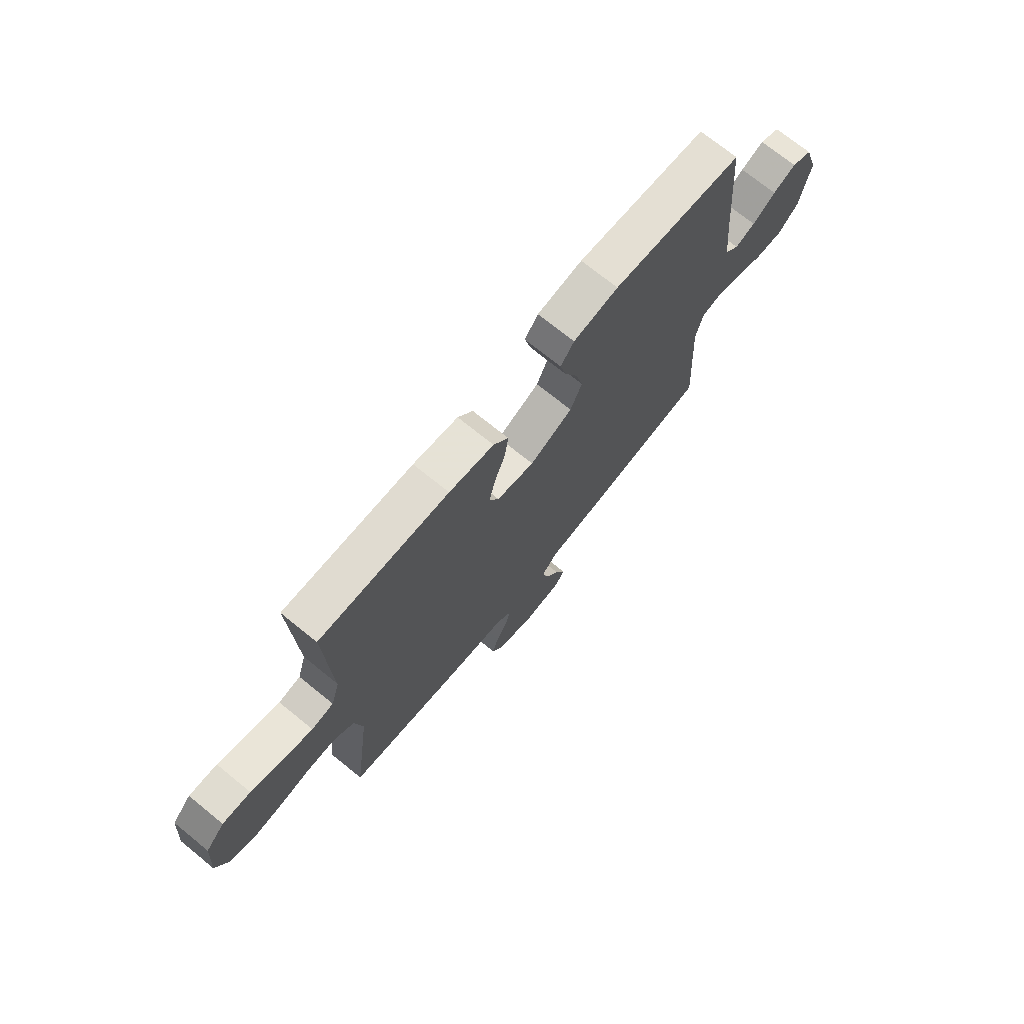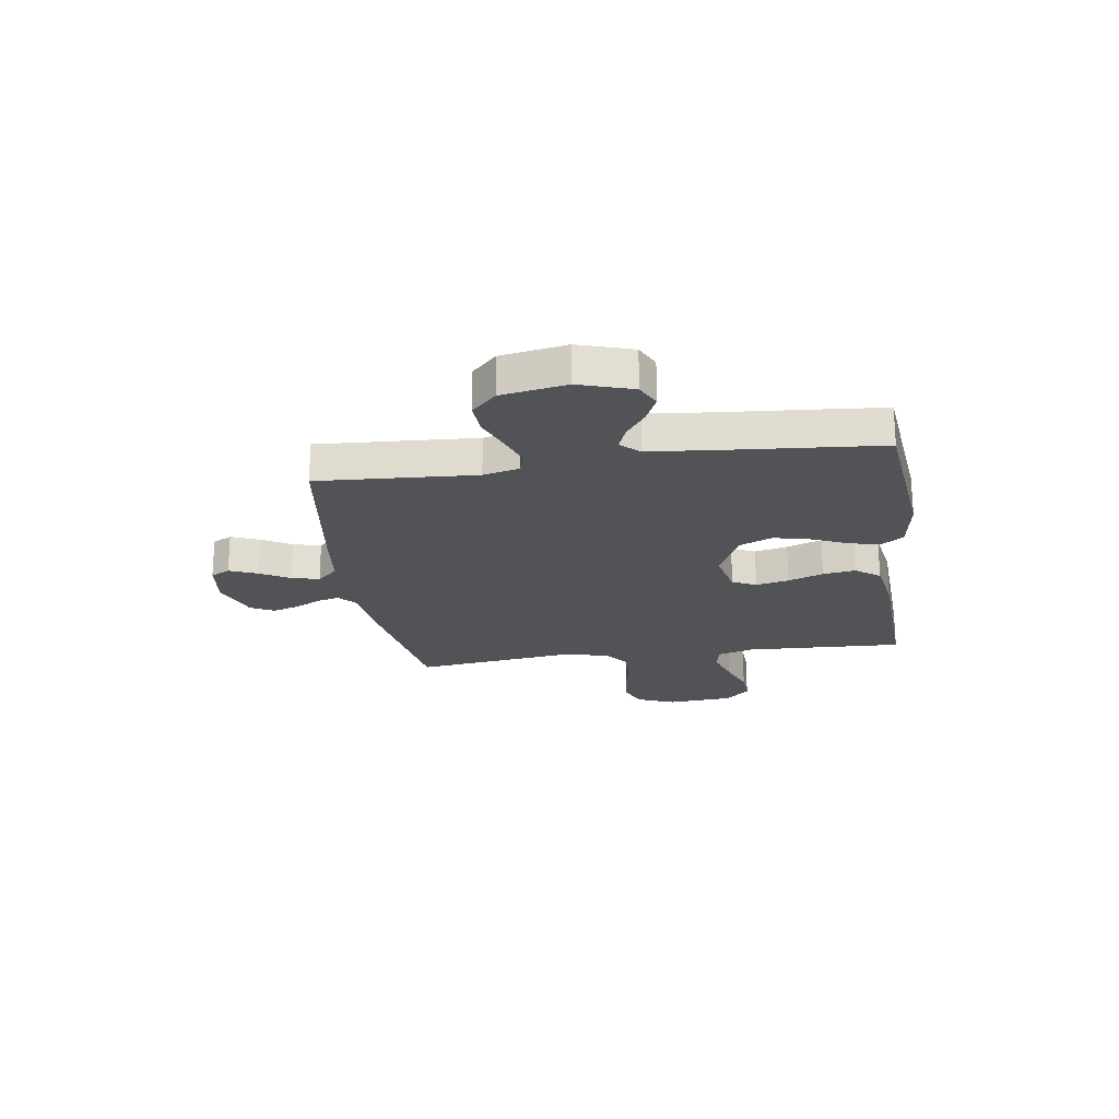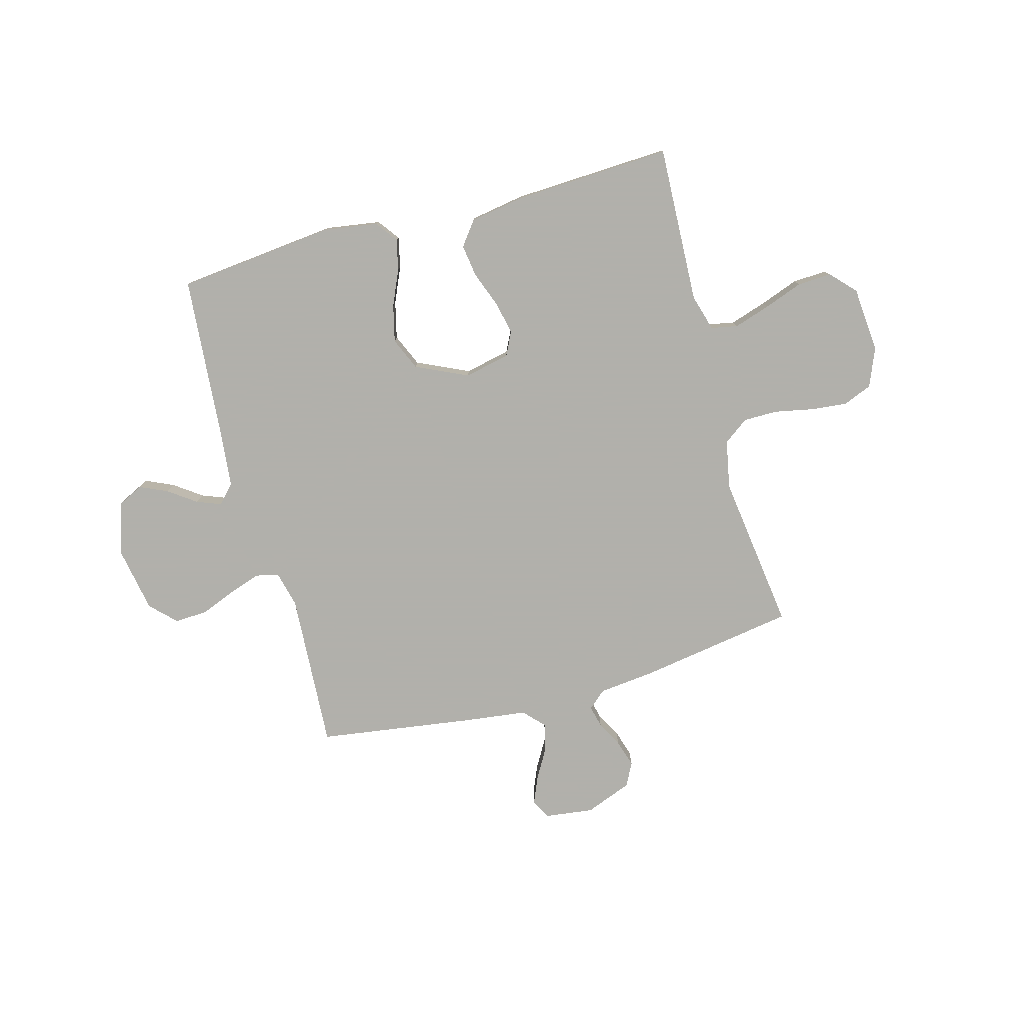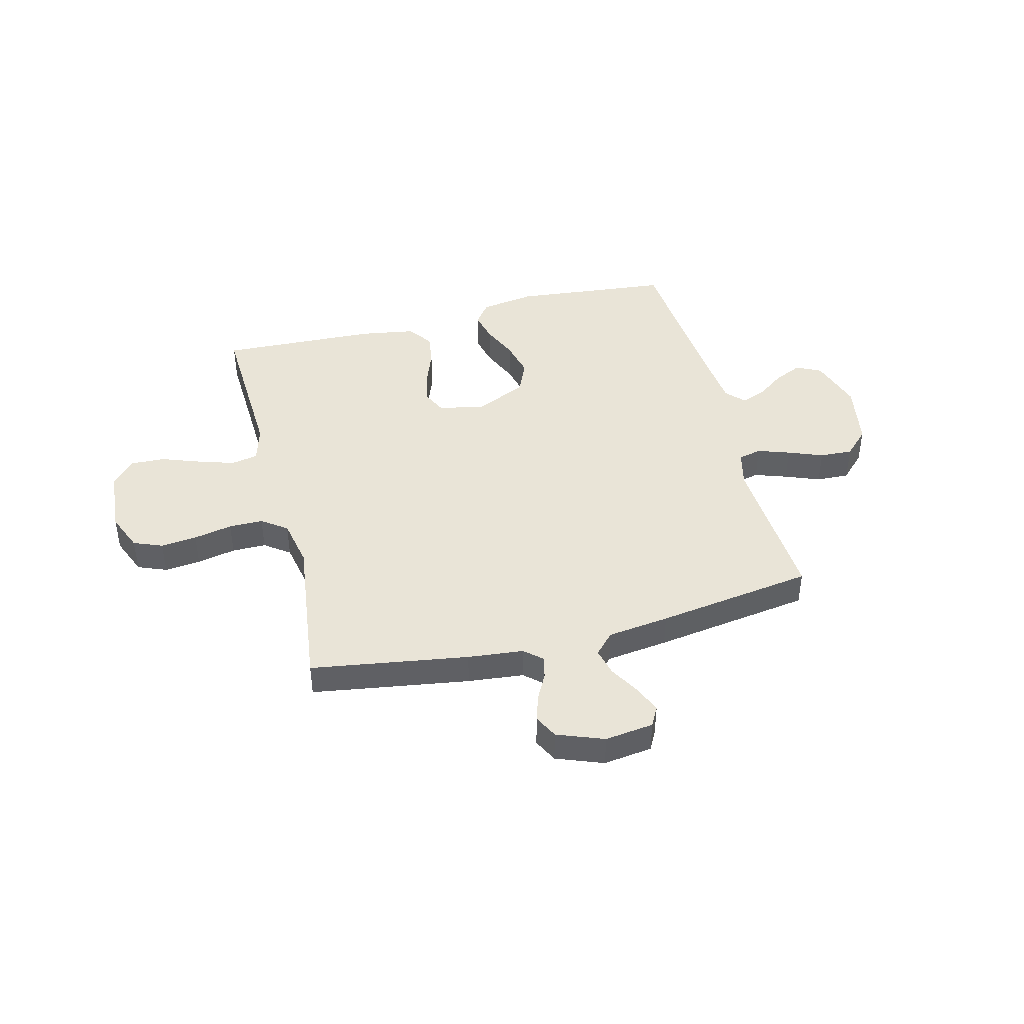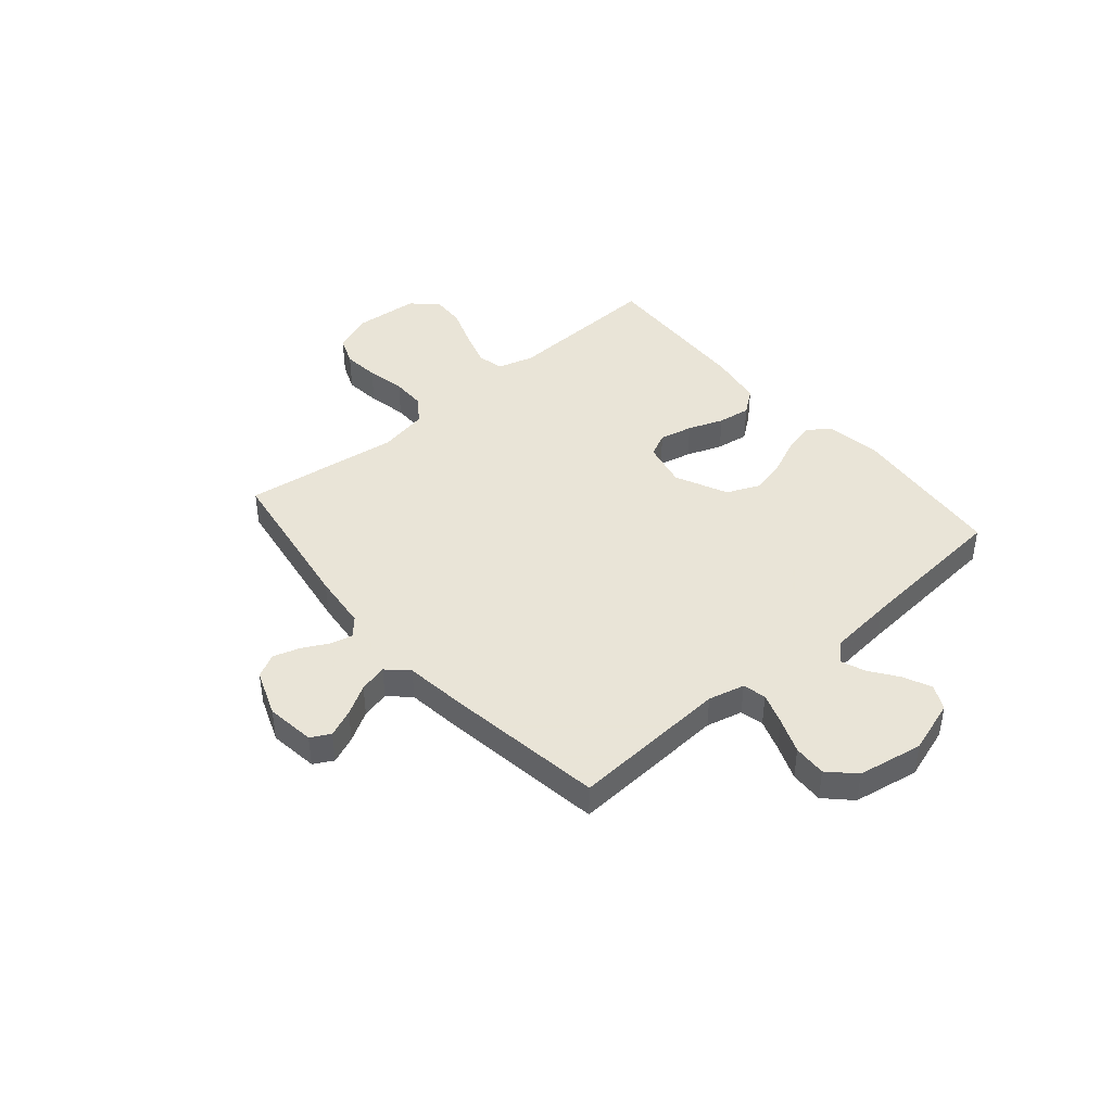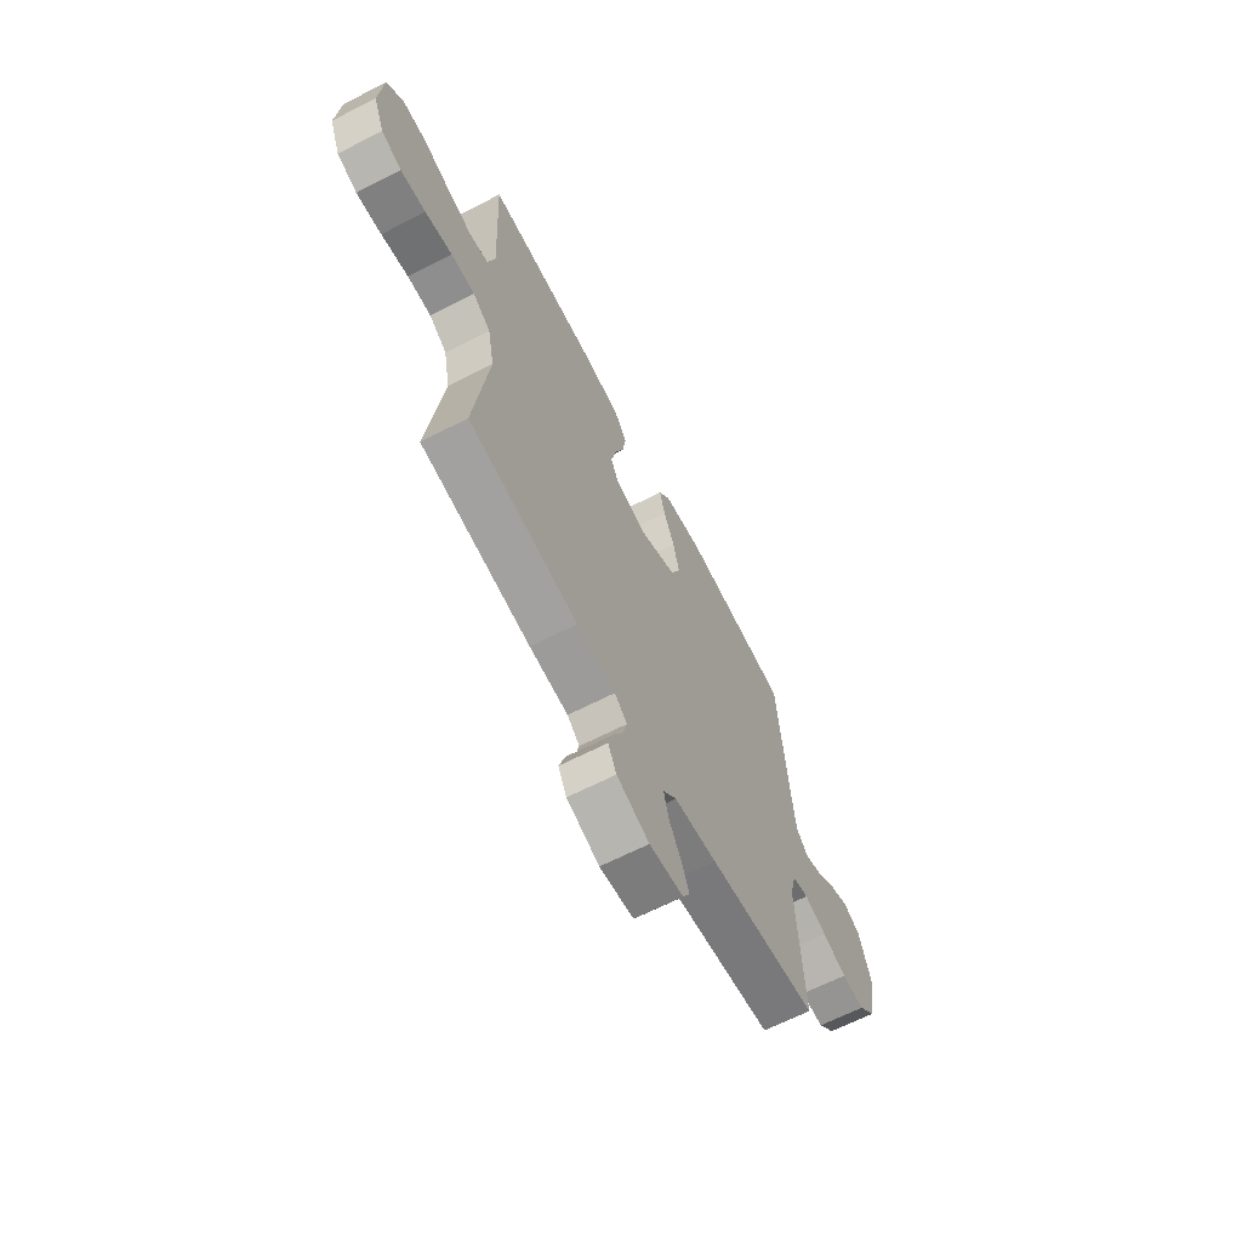
<metadata>
{"format":"obj","ext":"obj","renderer":"f3d","projection":"perspective","resolution":1024,"background":"white","views":[{"elev":72.2,"azim":129.1,"up":"+Z"},{"elev":-21.8,"azim":-81.6,"up":"+Y"},{"elev":-78.5,"azim":15.4,"up":"+Y"},{"elev":43.5,"azim":165.7,"up":"+Y"},{"elev":42.8,"azim":-130.6,"up":"+Y"},{"elev":-65.0,"azim":117.3,"up":"+Z"}]}
</metadata>
<code>
v 0.5 0.07 -0.5
v 0.2 0.07 -0.547
v 0.094 0.07 -0.558
v 0.06 0.07 -0.588
v 0.07 0.07 -0.63
v 0.096 0.07 -0.679
v 0.112 0.07 -0.73
v 0.089 0.07 -0.775
v 0 0.07 -0.809
v -0.093 0.07 -0.797
v -0.113 0.07 -0.76
v -0.091 0.07 -0.708
v -0.058 0.07 -0.651
v -0.045 0.07 -0.598
v -0.082 0.07 -0.559
v -0.2 0.07 -0.544
v -0.5 0.07 -0.5
v -0.482 0.07 -0.2
v -0.499 0.07 -0.131
v -0.543 0.07 -0.121
v -0.604 0.07 -0.142
v -0.67 0.07 -0.168
v -0.733 0.07 -0.171
v -0.78 0.07 -0.124
v -0.802 0.07 0
v -0.769 0.07 0.102
v -0.722 0.07 0.125
v -0.669 0.07 0.101
v -0.616 0.07 0.063
v -0.57 0.07 0.045
v -0.537 0.07 0.08
v -0.525 0.07 0.2
v -0.5 0.07 0.5
v -0.2 0.07 0.531
v -0.096 0.07 0.515
v -0.065 0.07 0.473
v -0.079 0.07 0.414
v -0.109 0.07 0.346
v -0.126 0.07 0.276
v -0.099 0.07 0.214
v 0 0.07 0.168
v 0.087 0.07 0.187
v 0.109 0.07 0.232
v 0.095 0.07 0.295
v 0.07 0.07 0.362
v 0.061 0.07 0.424
v 0.096 0.07 0.47
v 0.2 0.07 0.487
v 0.5 0.07 0.5
v 0.487 0.07 0.2
v 0.507 0.07 0.13
v 0.558 0.07 0.12
v 0.627 0.07 0.142
v 0.701 0.07 0.169
v 0.766 0.07 0.172
v 0.81 0.07 0.125
v 0.82 0.07 0
v 0.79 0.07 -0.073
v 0.735 0.07 -0.095
v 0.666 0.07 -0.088
v 0.592 0.07 -0.073
v 0.527 0.07 -0.073
v 0.479 0.07 -0.108
v 0.461 0.07 -0.2
v 0.5 0 -0.5
v 0.2 0 -0.547
v 0.094 0 -0.558
v 0.06 0 -0.588
v 0.07 0 -0.63
v 0.096 0 -0.679
v 0.112 0 -0.73
v 0.089 0 -0.775
v 0 0 -0.809
v -0.093 0 -0.797
v -0.113 0 -0.76
v -0.091 0 -0.708
v -0.058 0 -0.651
v -0.045 0 -0.598
v -0.082 0 -0.559
v -0.2 0 -0.544
v -0.5 0 -0.5
v -0.482 0 -0.2
v -0.499 0 -0.131
v -0.543 0 -0.121
v -0.604 0 -0.142
v -0.67 0 -0.168
v -0.733 0 -0.171
v -0.78 0 -0.124
v -0.802 0 0
v -0.769 0 0.102
v -0.722 0 0.125
v -0.669 0 0.101
v -0.616 0 0.063
v -0.57 0 0.045
v -0.537 0 0.08
v -0.525 0 0.2
v -0.5 0 0.5
v -0.2 0 0.531
v -0.096 0 0.515
v -0.065 0 0.473
v -0.079 0 0.414
v -0.109 0 0.346
v -0.126 0 0.276
v -0.099 0 0.214
v 0 0 0.168
v 0.087 0 0.187
v 0.109 0 0.232
v 0.095 0 0.295
v 0.07 0 0.362
v 0.061 0 0.424
v 0.096 0 0.47
v 0.2 0 0.487
v 0.5 0 0.5
v 0.487 0 0.2
v 0.507 0 0.13
v 0.558 0 0.12
v 0.627 0 0.142
v 0.701 0 0.169
v 0.766 0 0.172
v 0.81 0 0.125
v 0.82 0 0
v 0.79 0 -0.073
v 0.735 0 -0.095
v 0.666 0 -0.088
v 0.592 0 -0.073
v 0.527 0 -0.073
v 0.479 0 -0.108
v 0.461 0 -0.2
f 58 59 60 61
f 56 57 58 61
f 56 61 62
f 53 54 55 56
f 52 53 56 62
f 51 52 62 63
f 47 48 49 50
f 44 45 46 47
f 43 44 47 50
f 42 43 50 51
f 35 36 37 38
f 35 38 39
f 32 33 34 35
f 31 32 35 39
f 30 31 39 40
f 26 27 28 29
f 26 29 30
f 25 26 30
f 24 25 30
f 21 22 23 24
f 20 21 24 30
f 19 20 30 40
f 15 16 17 18
f 15 18 19 40
f 10 11 12 13
f 10 13 14
f 9 10 14
f 8 9 14
f 5 6 7 8
f 4 5 8 14
f 3 4 14 15
f 64 1 2 3
f 41 42 51 63
f 40 41 63 64
f 3 15 40 64
f 125 124 123 122
f 125 122 121 120
f 126 125 120
f 120 119 118 117
f 126 120 117 116
f 127 126 116 115
f 114 113 112 111
f 111 110 109 108
f 114 111 108 107
f 115 114 107 106
f 102 101 100 99
f 103 102 99
f 99 98 97 96
f 103 99 96 95
f 104 103 95 94
f 93 92 91 90
f 94 93 90
f 94 90 89
f 94 89 88
f 88 87 86 85
f 94 88 85 84
f 104 94 84 83
f 82 81 80 79
f 104 83 82 79
f 77 76 75 74
f 78 77 74
f 78 74 73
f 78 73 72
f 72 71 70 69
f 78 72 69 68
f 79 78 68 67
f 67 66 65 128
f 127 115 106 105
f 128 127 105 104
f 128 104 79 67
f 1 65 66 2
f 2 66 67 3
f 3 67 68 4
f 4 68 69 5
f 5 69 70 6
f 6 70 71 7
f 7 71 72 8
f 8 72 73 9
f 9 73 74 10
f 10 74 75 11
f 11 75 76 12
f 12 76 77 13
f 13 77 78 14
f 14 78 79 15
f 15 79 80 16
f 16 80 81 17
f 17 81 82 18
f 18 82 83 19
f 19 83 84 20
f 20 84 85 21
f 21 85 86 22
f 22 86 87 23
f 23 87 88 24
f 24 88 89 25
f 25 89 90 26
f 26 90 91 27
f 27 91 92 28
f 28 92 93 29
f 29 93 94 30
f 30 94 95 31
f 31 95 96 32
f 32 96 97 33
f 33 97 98 34
f 34 98 99 35
f 35 99 100 36
f 36 100 101 37
f 37 101 102 38
f 38 102 103 39
f 39 103 104 40
f 40 104 105 41
f 41 105 106 42
f 42 106 107 43
f 43 107 108 44
f 44 108 109 45
f 45 109 110 46
f 46 110 111 47
f 47 111 112 48
f 48 112 113 49
f 49 113 114 50
f 50 114 115 51
f 51 115 116 52
f 52 116 117 53
f 53 117 118 54
f 54 118 119 55
f 55 119 120 56
f 56 120 121 57
f 57 121 122 58
f 58 122 123 59
f 59 123 124 60
f 60 124 125 61
f 61 125 126 62
f 62 126 127 63
f 63 127 128 64
f 64 128 65 1

</code>
